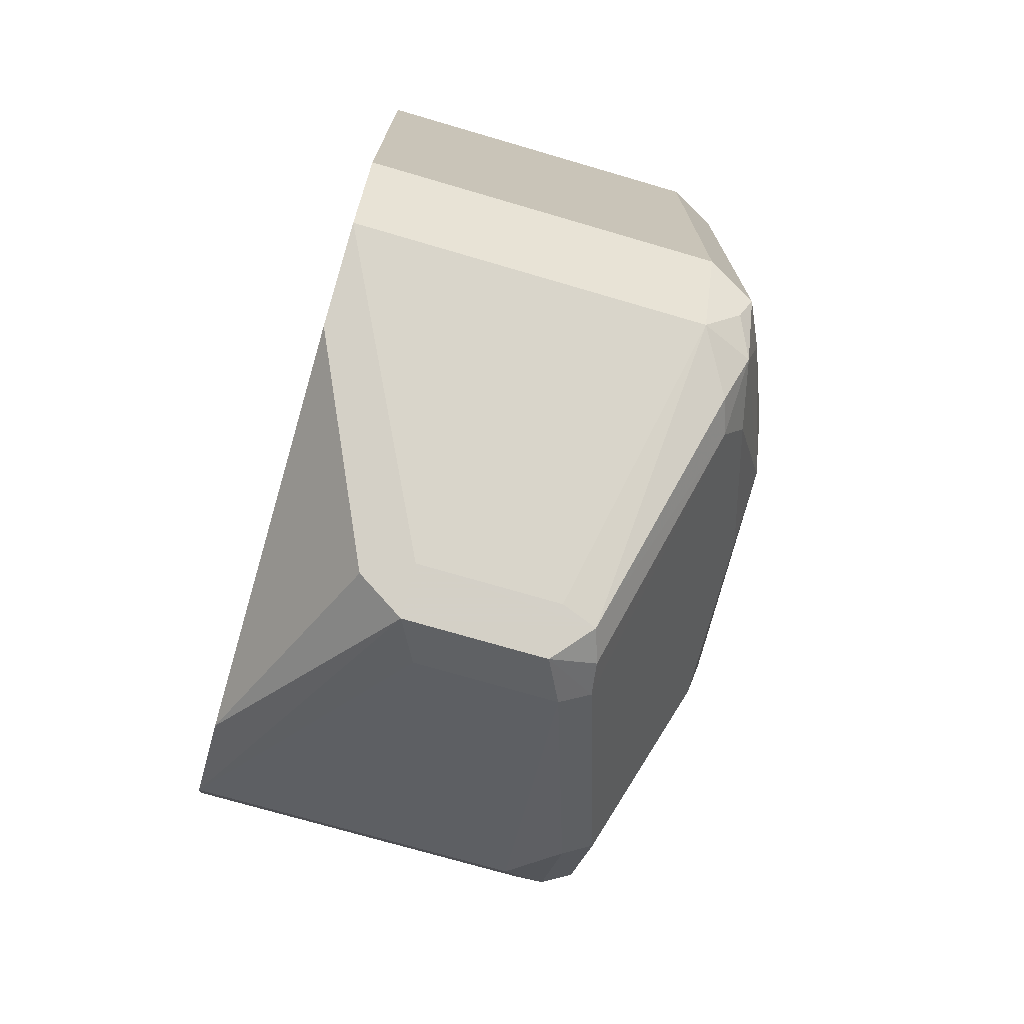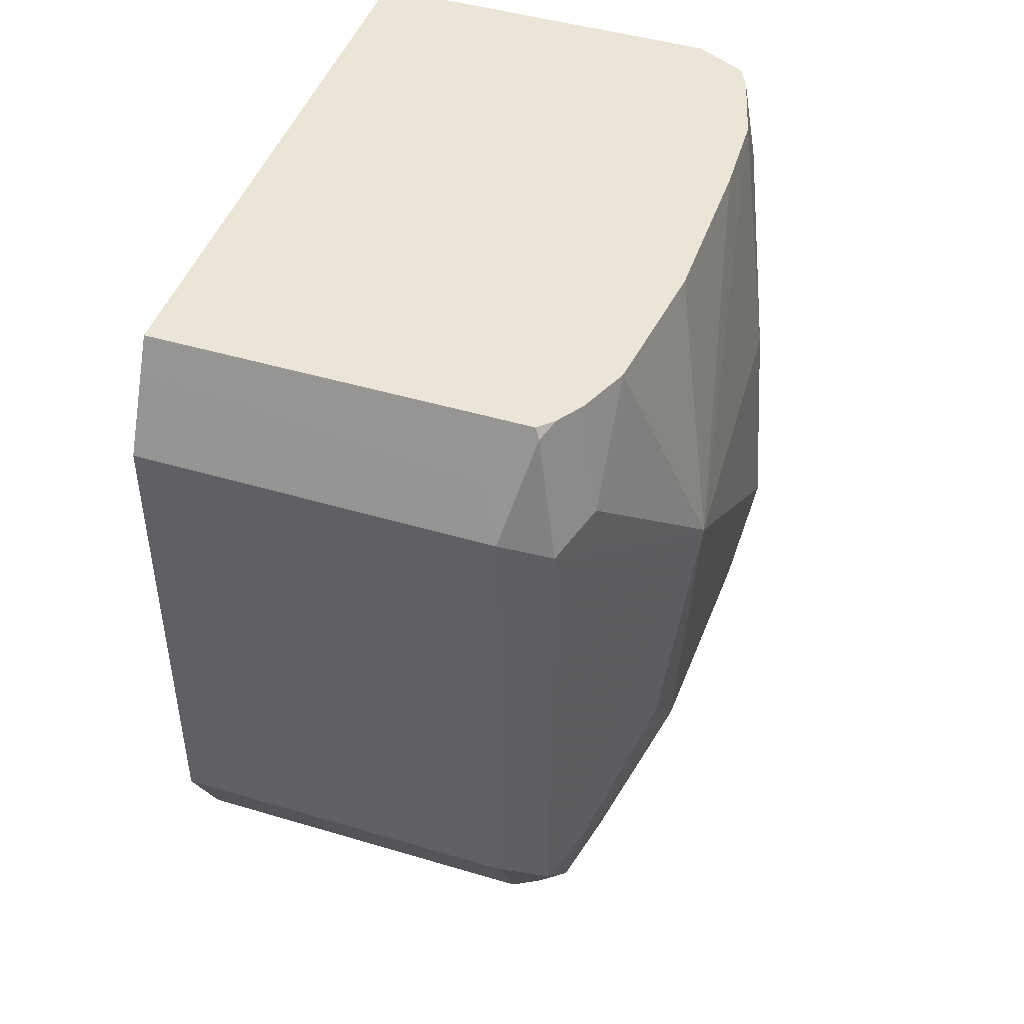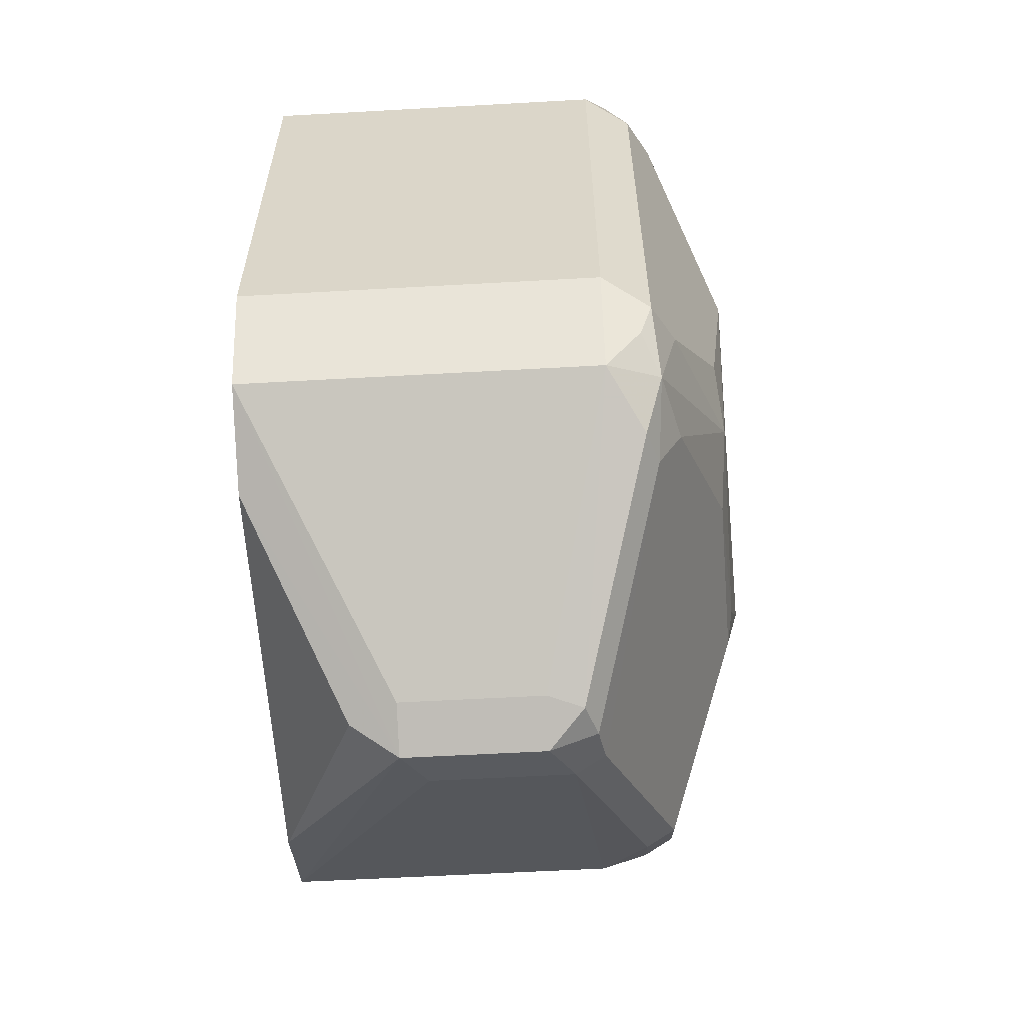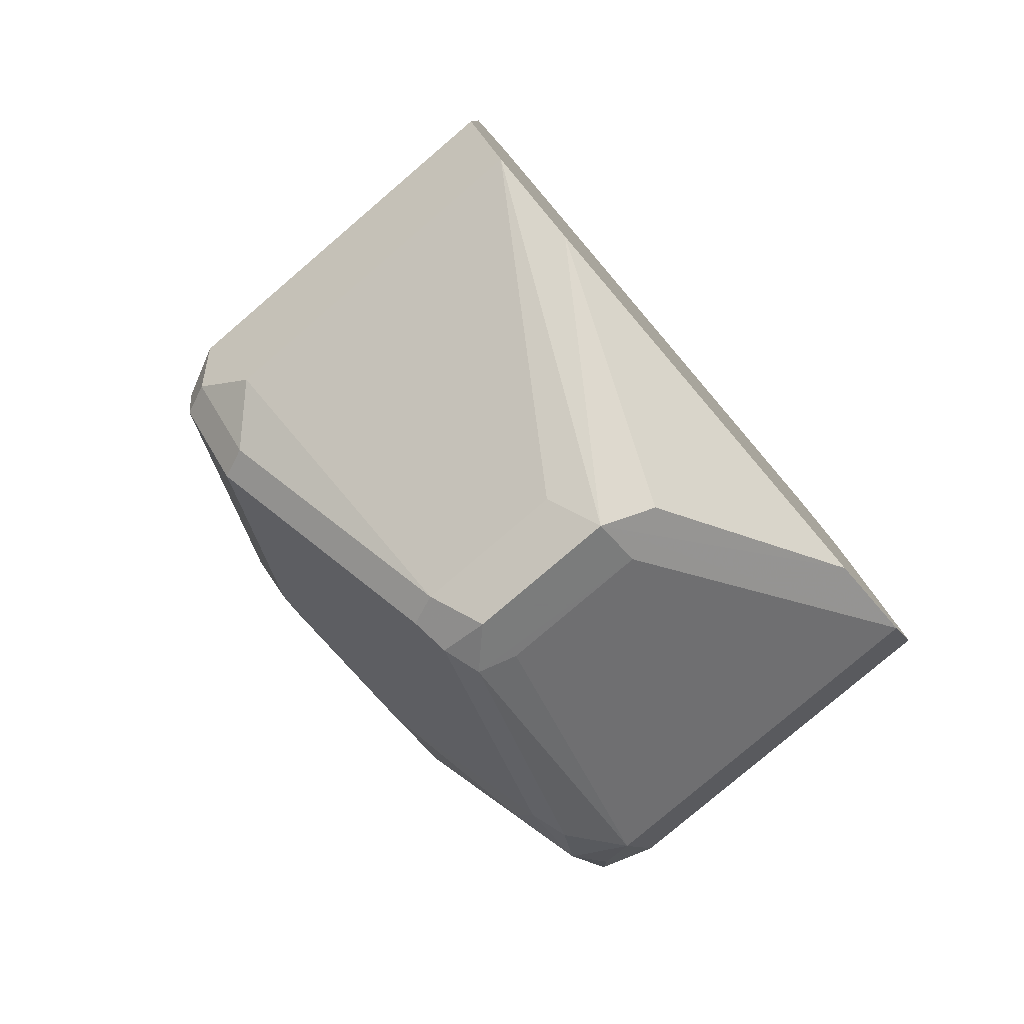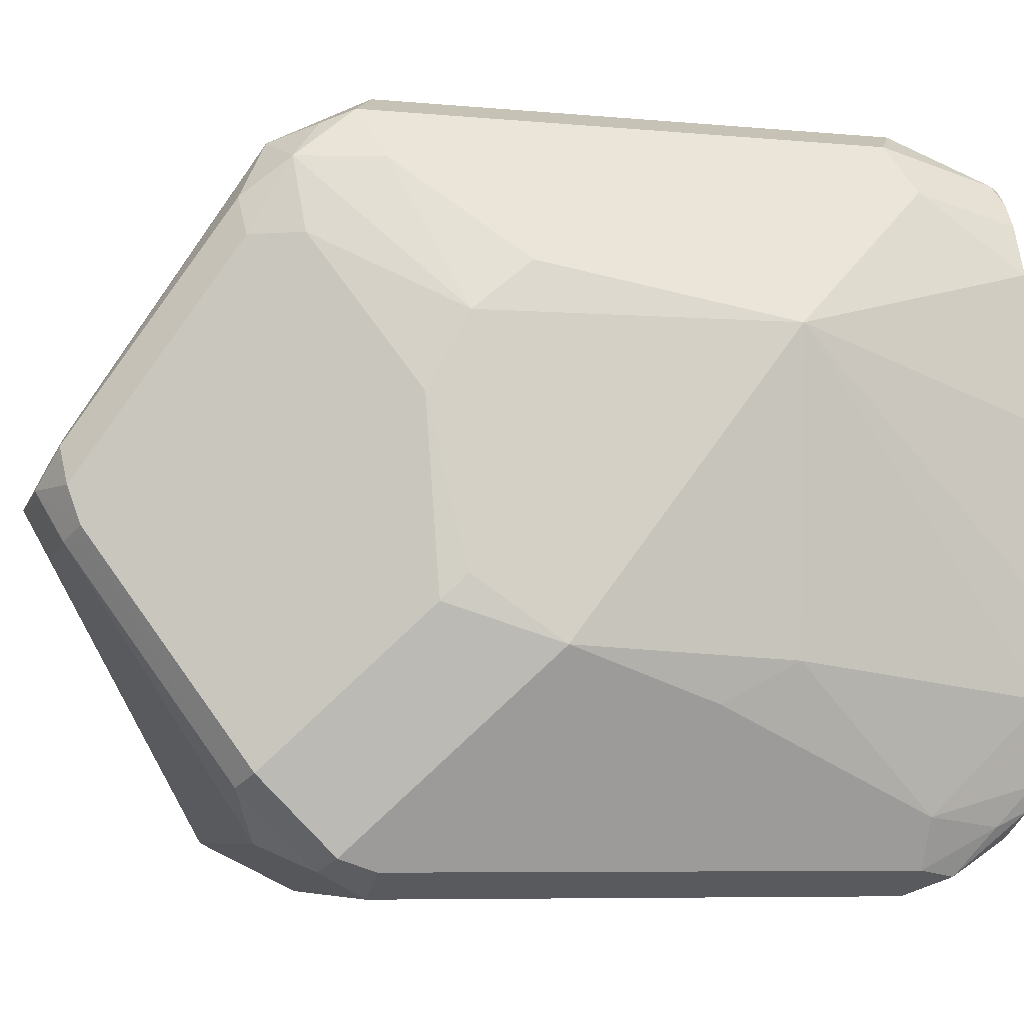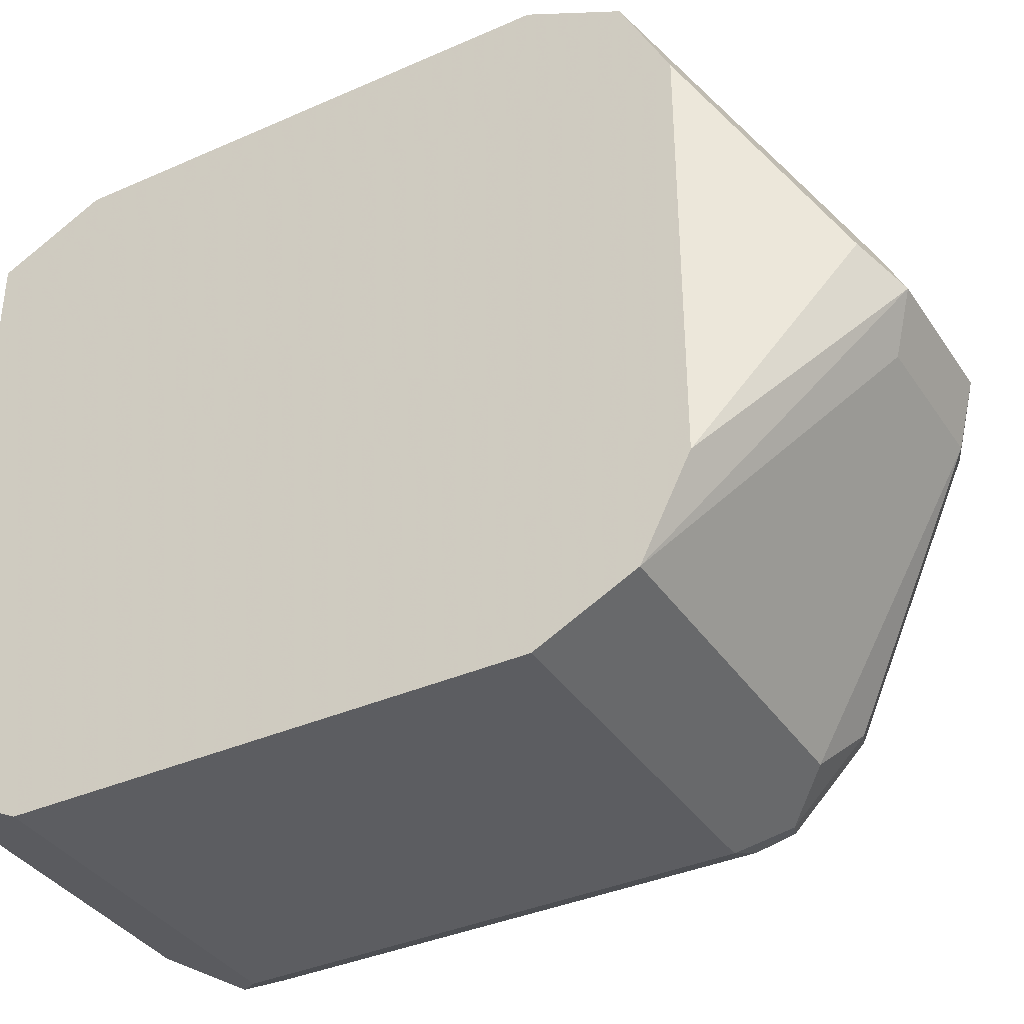
<metadata>
{"format":"obj","ext":"obj","renderer":"f3d","projection":"perspective","resolution":1024,"background":"white","views":[{"elev":-73.4,"azim":163.7,"up":"+Z"},{"elev":45.9,"azim":-161.1,"up":"+Z"},{"elev":-59.1,"azim":-176.7,"up":"+Z"},{"elev":-79.5,"azim":40.5,"up":"+Z"},{"elev":-7.2,"azim":-104.8,"up":"+Y"},{"elev":-36.9,"azim":119.7,"up":"+Y"}]}
</metadata>
<code>
v -0.7648 0.08691 -0.4172
v -0.7764 0.08111 -0.423
v -0.7735 0.07822 -0.4085
v -0.7706 0.07531 -0.394
v -0.759 0.08111 -0.4056
v -0.6779 0.08691 -0.4172
v -0.7648 0.08691 -0.5388
v -0.7996 0.03476 -0.452
v -0.7822 0.06952 -0.4172
v -0.7764 0.08111 -0.5446
v -0.7793 0.06663 -0.4027
v -0.7771 0.06442 -0.3917
v -0.773 0.07061 -0.3917
v -0.7694 0.07413 -0.3917
v -0.6779 0.07448 -0.3923
v -0.6779 0.07824 -0.3998
v -0.6779 0.08111 -0.4056
v -0.6779 0.08688 -0.4171
v -0.6779 0.08691 -0.4172
v -0.6779 0.08691 -0.5388
v -0.7648 0.07531 -0.562
v -0.7735 0.07822 -0.5519
v -0.7953 -0.03692 -0.452
v -0.7853 -0.044 -0.3917
v -0.7863 -0.02254 -0.3917
v -0.7863 0.01737 -0.3917
v -0.7822 0.05213 -0.3917
v -0.788 0.05794 -0.4983
v -0.7938 0.04635 -0.5099
v -0.7953 0.03476 -0.5236
v -0.7996 -0.03476 -0.5041
v -0.7779 0.06952 -0.5584
v -0.7822 0.06952 -0.5388
v -0.6779 0.07413 -0.3917
v -0.6779 0.07531 -0.562
v -0.7474 0.01159 -0.6026
v -0.7561 0.008678 -0.604
v -0.7735 0.06083 -0.5693
v -0.7938 -0.04635 -0.4693
v -0.7822 -0.06952 -0.4172
v -0.7799 -0.06253 -0.3917
v -0.7822 0.05213 -0.5562
v -0.7938 0.01737 -0.5331
v -0.7967 -0.02026 -0.5244
v -0.7953 -0.02607 -0.5302
v -0.7779 -0.06083 -0.5649
v -0.7779 -0.07822 -0.5475
v -0.7764 -0.08111 -0.4172
v -0.7764 0.05213 -0.5678
v -0.6779 -0.07413 -0.3917
v -0.6779 0.05213 -0.5736
v -0.7127 -0 -0.6084
v -0.7127 0.01159 -0.6026
v -0.7474 -0 -0.6084
v -0.759 -0 -0.6026
v -0.7779 -0.0717 -0.3998
v -0.7772 -0.06796 -0.3917
v -0.788 0.01737 -0.5446
v -0.7605 -0.008678 -0.5997
v -0.7706 -0.06372 -0.5678
v -0.7706 -0.08111 -0.5504
v -0.7648 -0.08691 -0.5388
v -0.7764 -0.08111 -0.5388
v -0.7648 -0.08691 -0.4172
v -0.7735 -0.08256 -0.4085
v -0.6779 -0.07531 -0.394
v -0.7648 -0.07413 -0.3917
v -0.6779 -0.05213 -0.5736
v -0.7011 0.005785 -0.6026
v -0.7185 -0.01159 -0.6026
v -0.6779 -0.07531 -0.562
v -0.7532 -0.01159 -0.6026
v -0.7672 -0.07296 -0.3917
v -0.759 -0.07531 -0.562
v -0.6779 -0.0782 -0.5563
v -0.6779 -0.08691 -0.5388
v -0.6779 -0.08691 -0.4172
v -0.7648 -0.08111 -0.4056
v -0.7648 -0.07531 -0.394
v -0.6779 -0.08111 -0.4056
f 37 54 55
f 37 55 49
f 37 49 38
f 40 48 56
f 40 56 41
f 41 56 57
f 42 49 43
f 43 45 44
f 45 59 46
f 43 58 45
f 45 58 59
f 46 59 60
f 46 60 47
f 47 60 61
f 47 61 62
f 43 49 58
f 37 52 54
f 24 40 41
f 36 53 37
f 47 62 63
f 29 33 30
f 30 33 32
f 30 32 42
f 30 42 43
f 30 43 44
f 30 44 31
f 37 53 52
f 31 45 46
f 31 47 48
f 31 48 40
f 31 40 39
f 32 38 49
f 32 49 42
f 35 51 52
f 35 52 53
f 31 46 47
f 47 63 48
f 56 65 57
f 48 65 56
f 61 74 62
f 62 74 75
f 62 75 76
f 62 76 77
f 62 77 64
f 64 77 80
f 64 80 78
f 60 72 74
f 64 78 65
f 65 79 67
f 65 67 73
f 66 79 78
f 66 78 80
f 70 71 74
f 70 74 72
f 71 75 74
f 65 78 79
f 48 64 65
f 60 74 61
f 57 65 73
f 48 63 62
f 48 62 64
f 49 55 59
f 49 59 58
f 50 67 79
f 50 79 66
f 51 68 69
f 59 72 60
f 51 69 52
f 52 72 54
f 52 69 68
f 52 68 71
f 52 71 70
f 54 72 59
f 54 59 55
f 23 31 39
f 52 70 72
f 23 40 24
f 31 44 45
f 21 32 22
f 4 15 5
f 5 15 16
f 5 16 17
f 6 17 18
f 6 18 19
f 7 20 35
f 7 35 21
f 4 14 15
f 7 21 22
f 8 23 24
f 8 24 25
f 8 25 26
f 8 26 27
f 8 27 9
f 8 28 29
f 8 29 30
f 7 22 10
f 8 30 31
f 4 13 14
f 3 12 4
f 1 2 3
f 1 3 4
f 1 4 5
f 1 5 17
f 1 17 6
f 1 6 19
f 1 19 20
f 4 12 13
f 1 20 7
f 1 10 2
f 2 8 9
f 2 9 11
f 23 39 40
f 2 10 28
f 2 28 8
f 3 11 12
f 1 7 10
f 8 31 23
f 2 11 3
f 10 22 32
f 15 77 76
f 15 76 75
f 15 75 71
f 15 71 68
f 15 68 51
f 15 51 35
f 15 35 20
f 15 80 77
f 15 20 19
f 15 17 16
f 21 35 53
f 21 53 36
f 21 36 37
f 21 37 38
f 21 38 32
f 9 27 11
f 15 19 18
f 15 66 80
f 15 18 17
f 15 34 50
f 10 32 33
f 15 50 66
f 10 33 29
f 10 29 28
f 11 27 12
f 12 26 25
f 12 25 24
f 12 24 41
f 12 27 26
f 12 41 57
f 12 57 73
f 12 73 67
f 12 67 50
f 12 50 34
f 12 34 14
f 14 34 15
f 12 14 13

</code>
